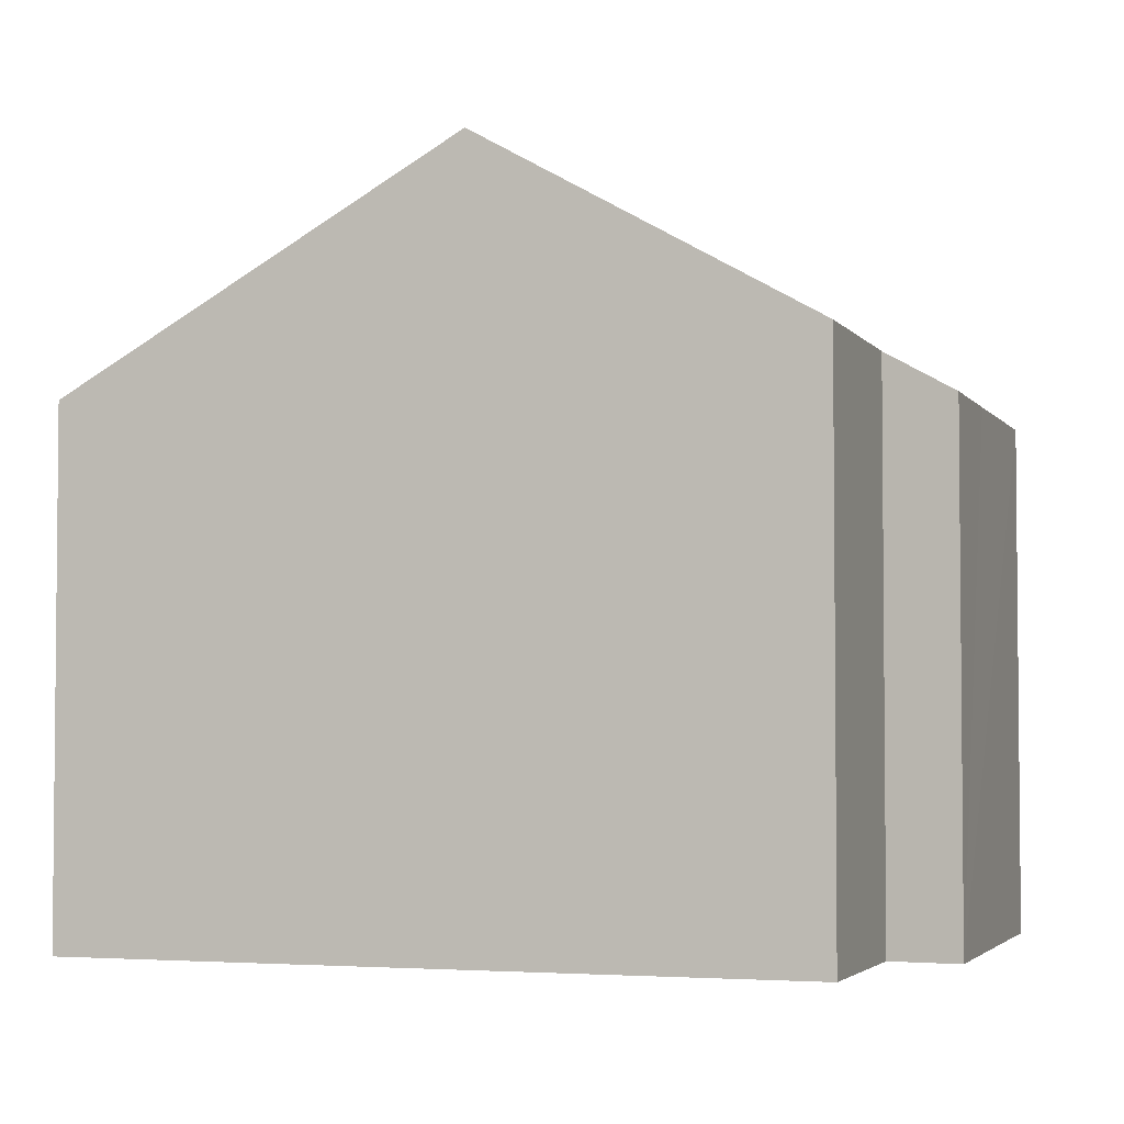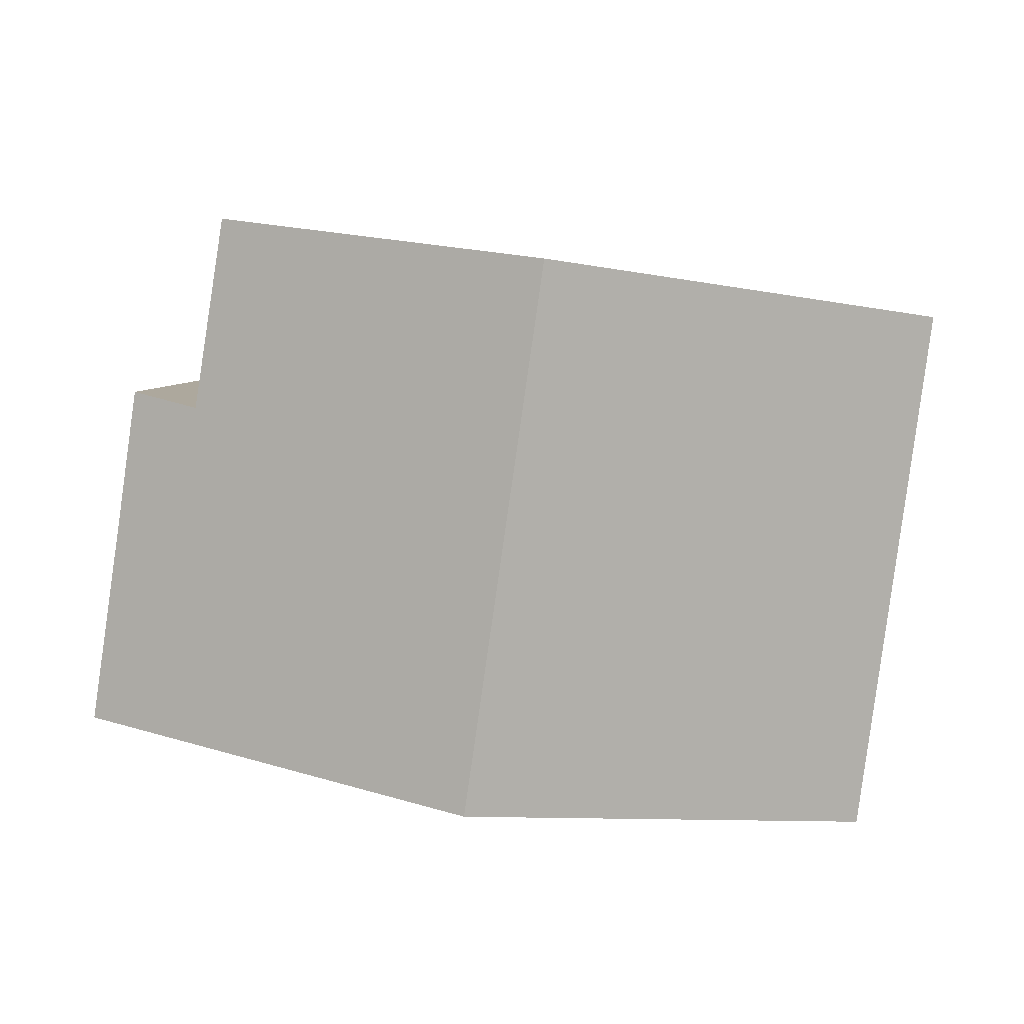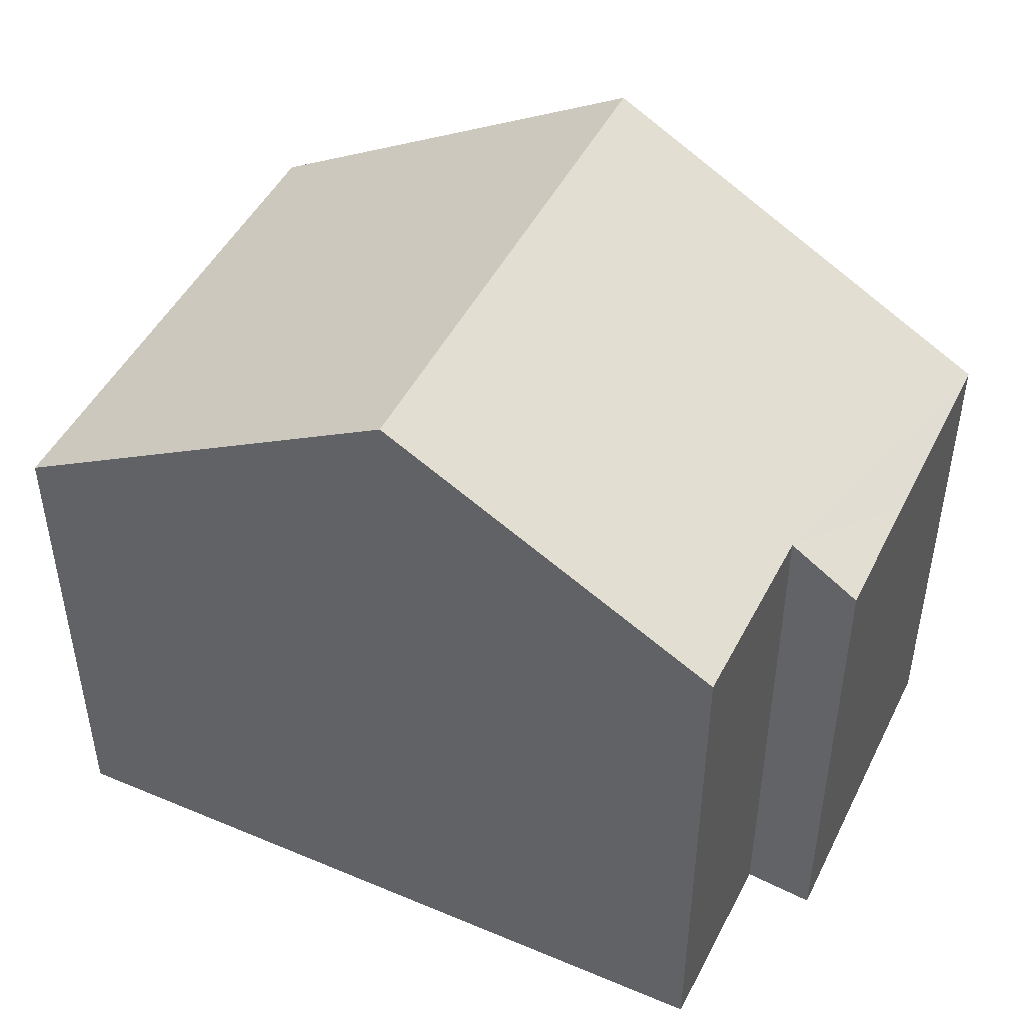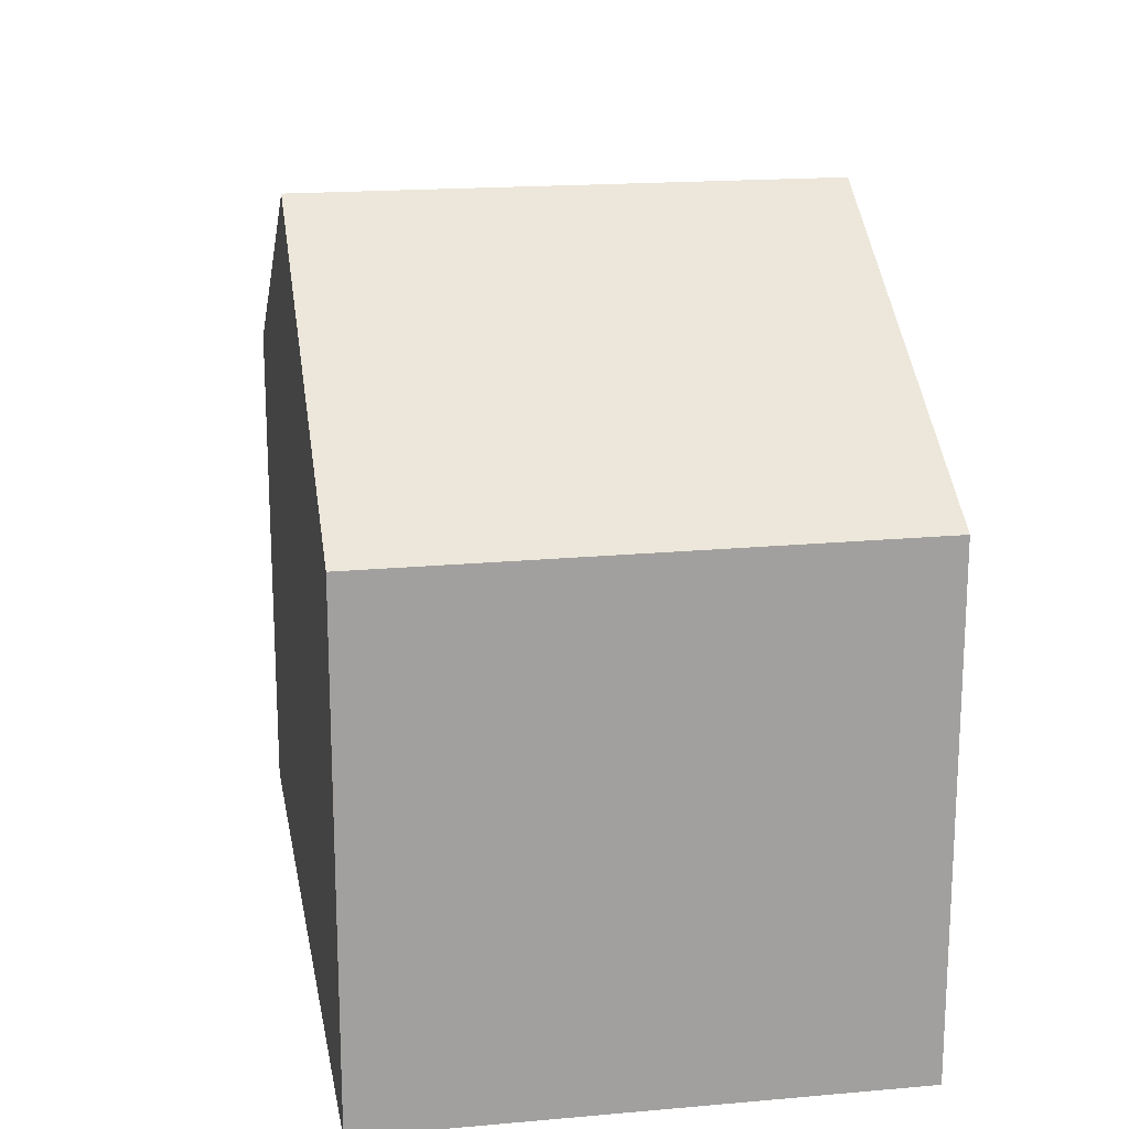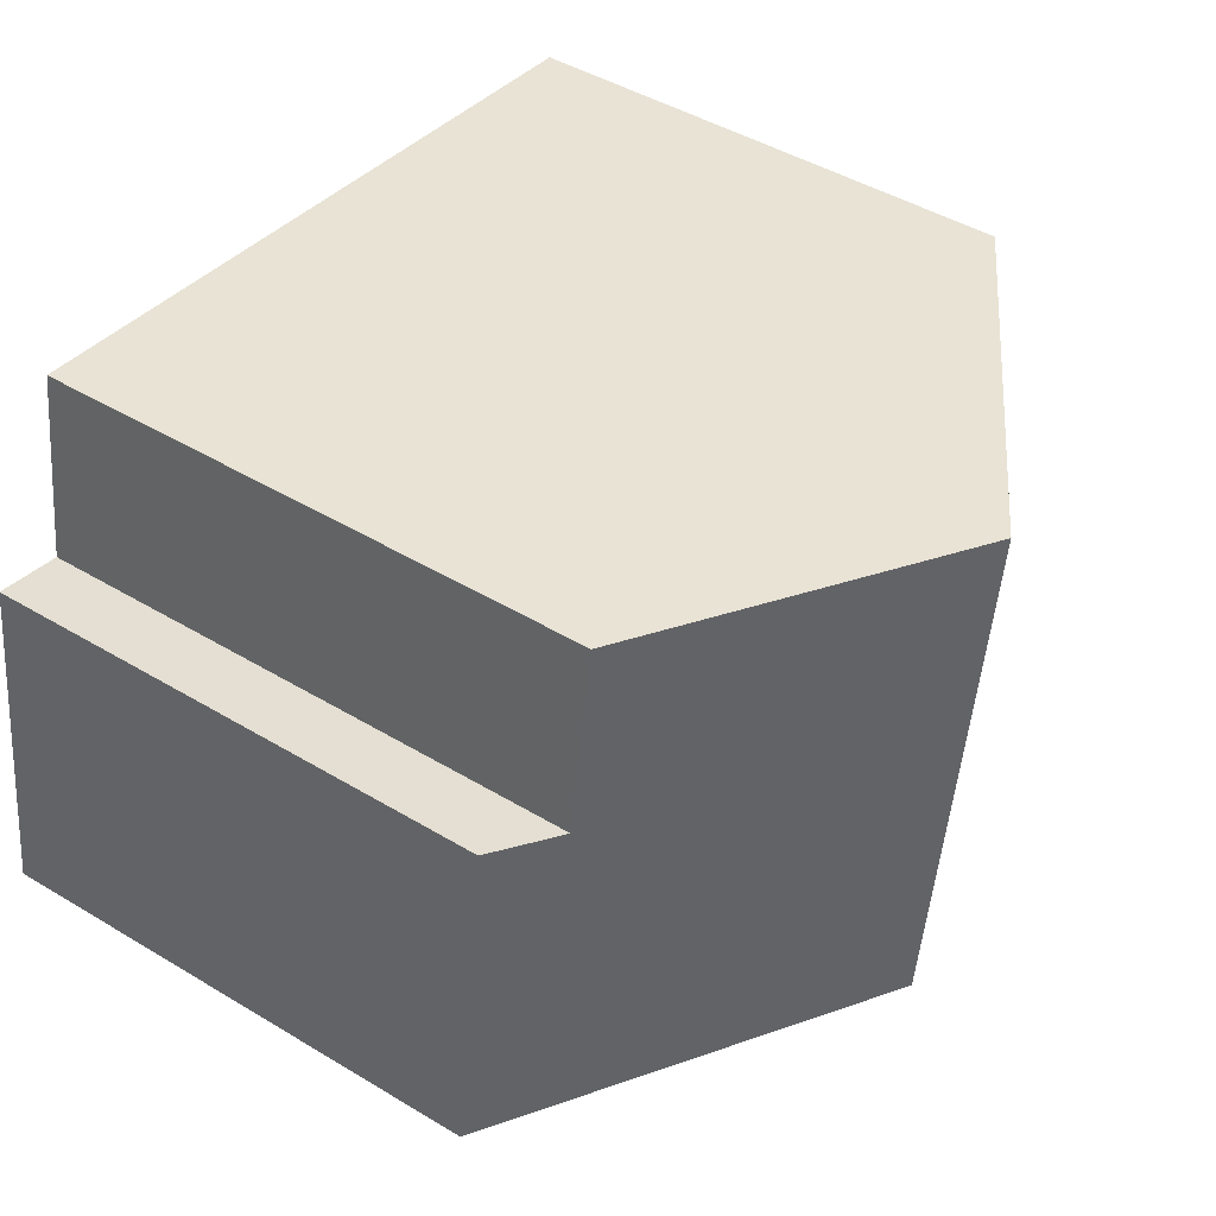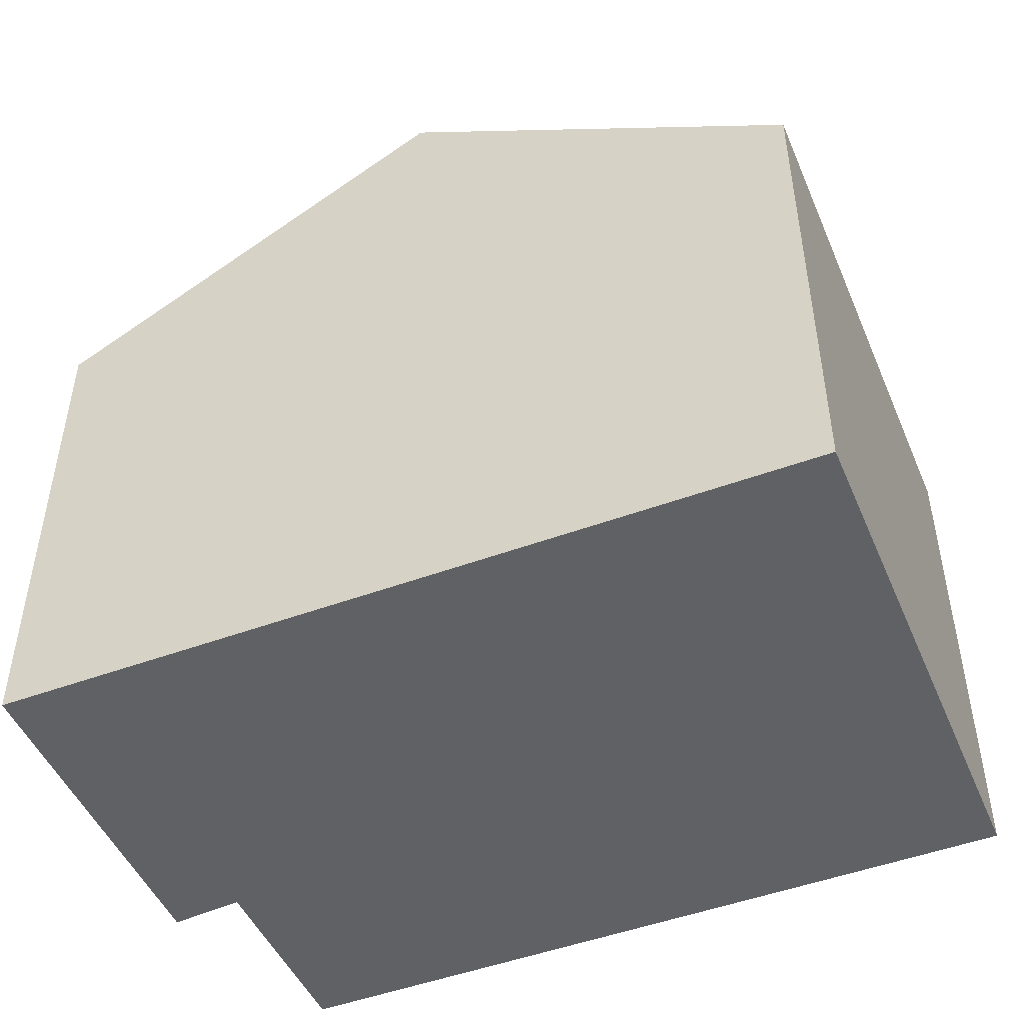
<metadata>
{"format":"obj","ext":"obj","renderer":"f3d","projection":"perspective","resolution":1024,"background":"white","views":[{"elev":-3.4,"azim":10.5,"up":"+Y"},{"elev":4.9,"azim":-178.8,"up":"+Z"},{"elev":47.1,"azim":17.6,"up":"+Y"},{"elev":18.4,"azim":-107.5,"up":"+Y"},{"elev":46.3,"azim":124.4,"up":"+Z"},{"elev":-48.5,"azim":-165.3,"up":"+Y"}]}
</metadata>
<code>
v  12.97 7.897 -3.241
v  11.63 8.506 -1.421
v  12.7 7.888 -1.191
v  13.43 7.903 -6.452
v  6.131 11.4 0.839
v  11.18 8.521 1.53
v  7.296 11.4 -7.28
v  0 7.902 4.839e-16
v  1.106 7.868 -8.117
v  0 0 0
v  1.106 4.97e-16 -8.117
v  6.131 -5.137e-17 0.839
v  11.18 -9.369e-17 1.53
v  11.63 8.701e-17 -1.421
v  12.7 7.293e-17 -1.191
v  13.43 3.951e-16 -6.452
v  12.97 1.985e-16 -3.241
v  7.296 4.458e-16 -7.28
g defaultobject
f 1 2 3
f 2 1 4
f 2 5 6
f 5 2 4
f 5 4 7
f 8 7 9
f 7 8 5
f 9 10 8
f 10 9 11
f 10 5 8
f 5 10 6
f 6 10 12
f 6 12 13
f 14 3 2
f 3 14 15
f 13 2 6
f 2 13 14
f 15 1 3
f 1 15 4
f 4 15 16
f 16 15 17
f 4 9 7
f 9 4 11
f 11 4 18
f 18 4 16
f 17 18 16
f 18 17 15
f 18 15 14
f 18 14 13
f 18 13 12
f 18 12 11
f 11 12 10

</code>
